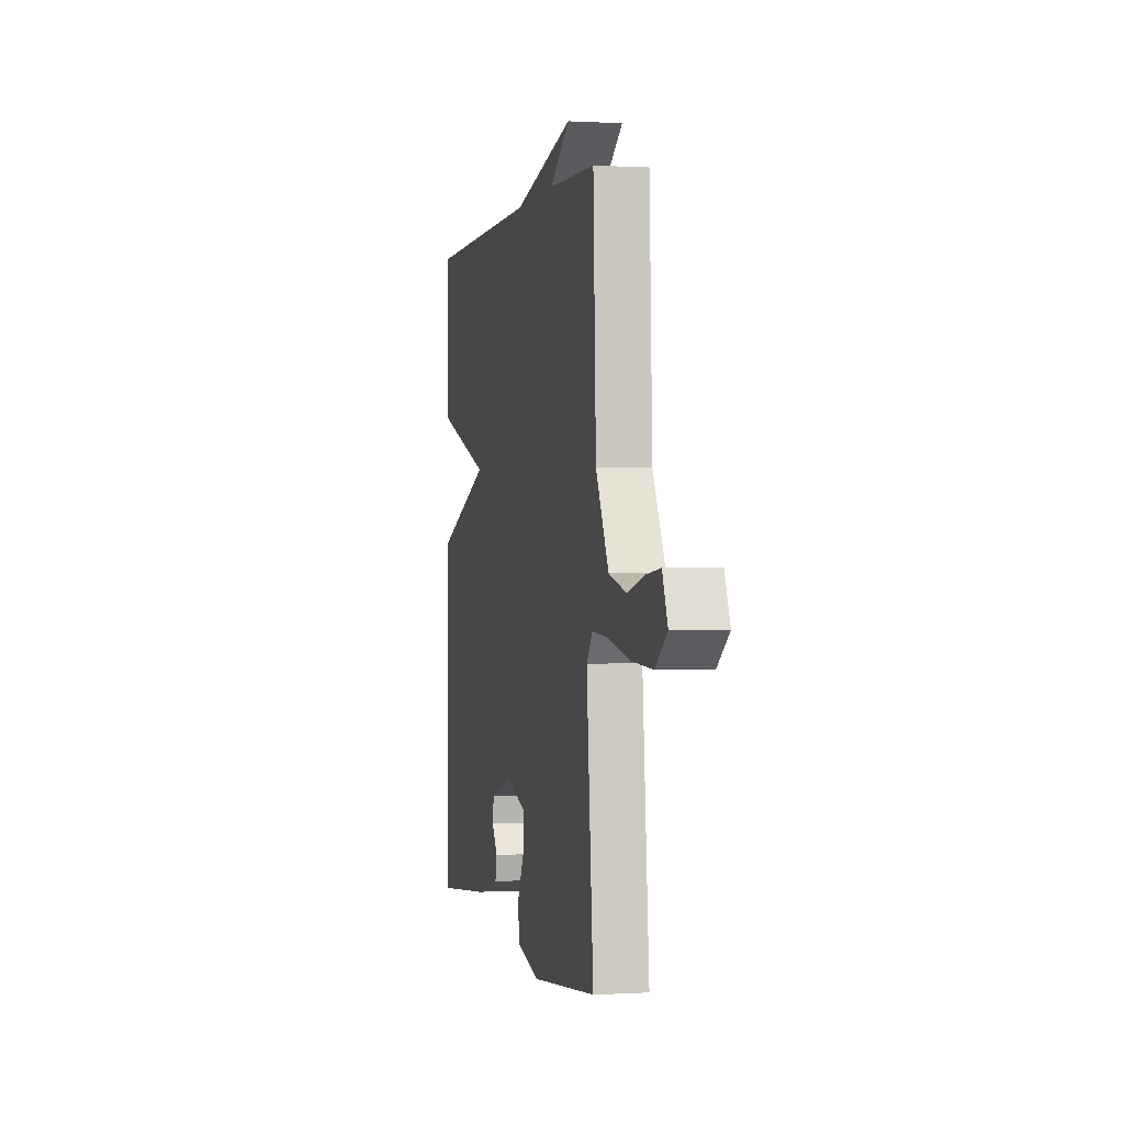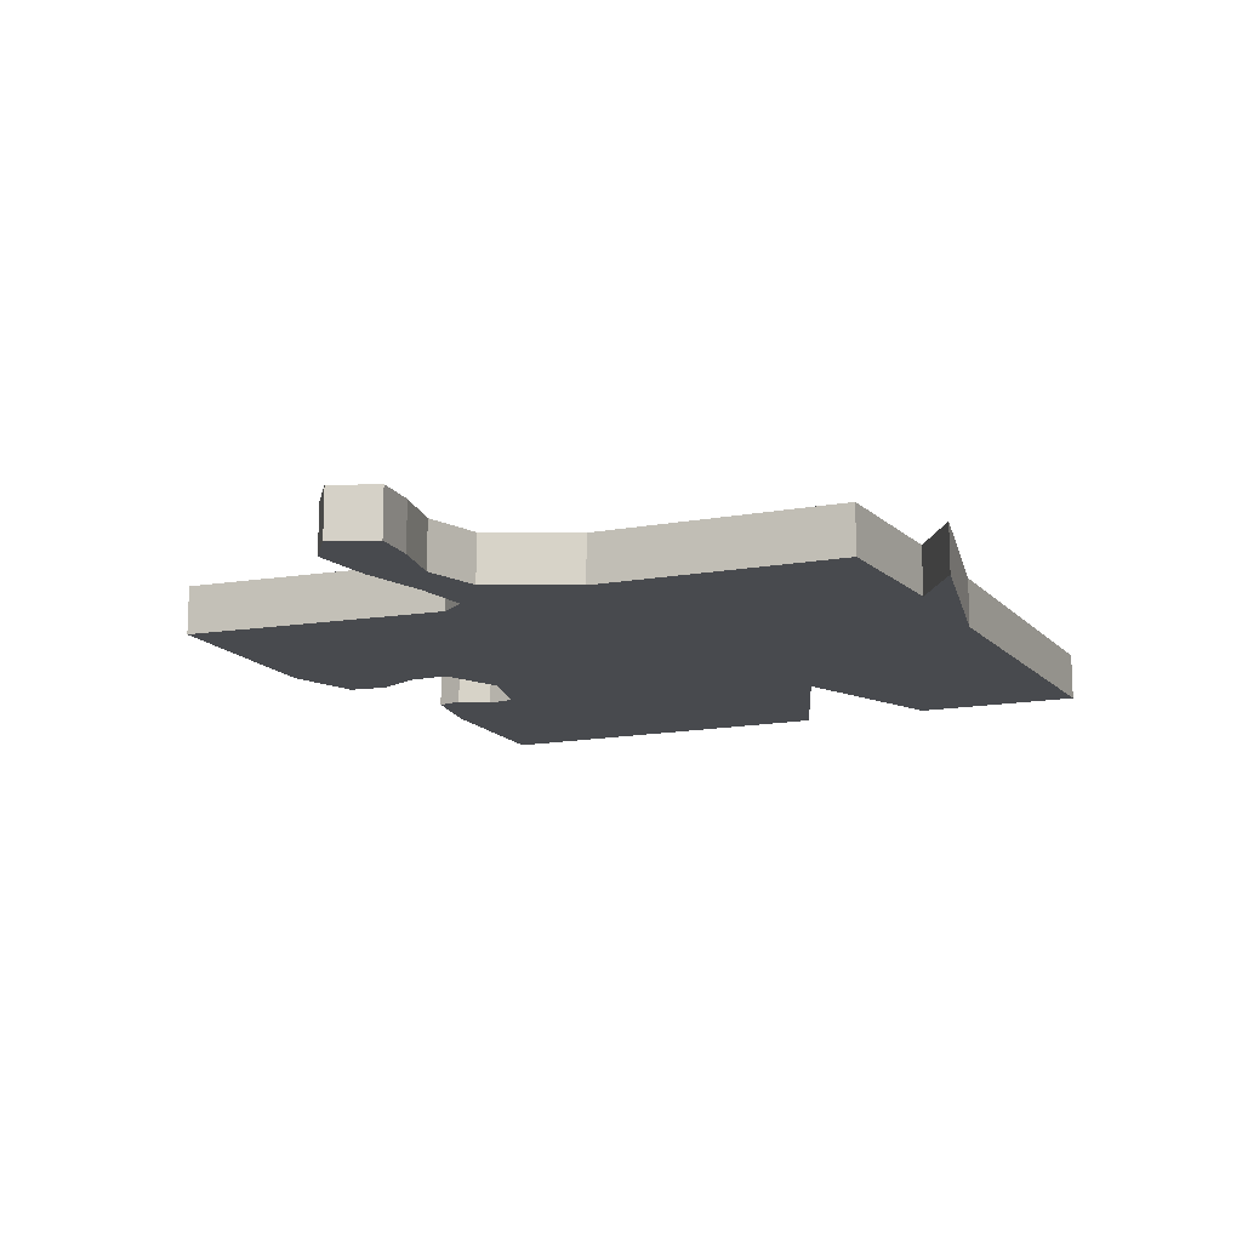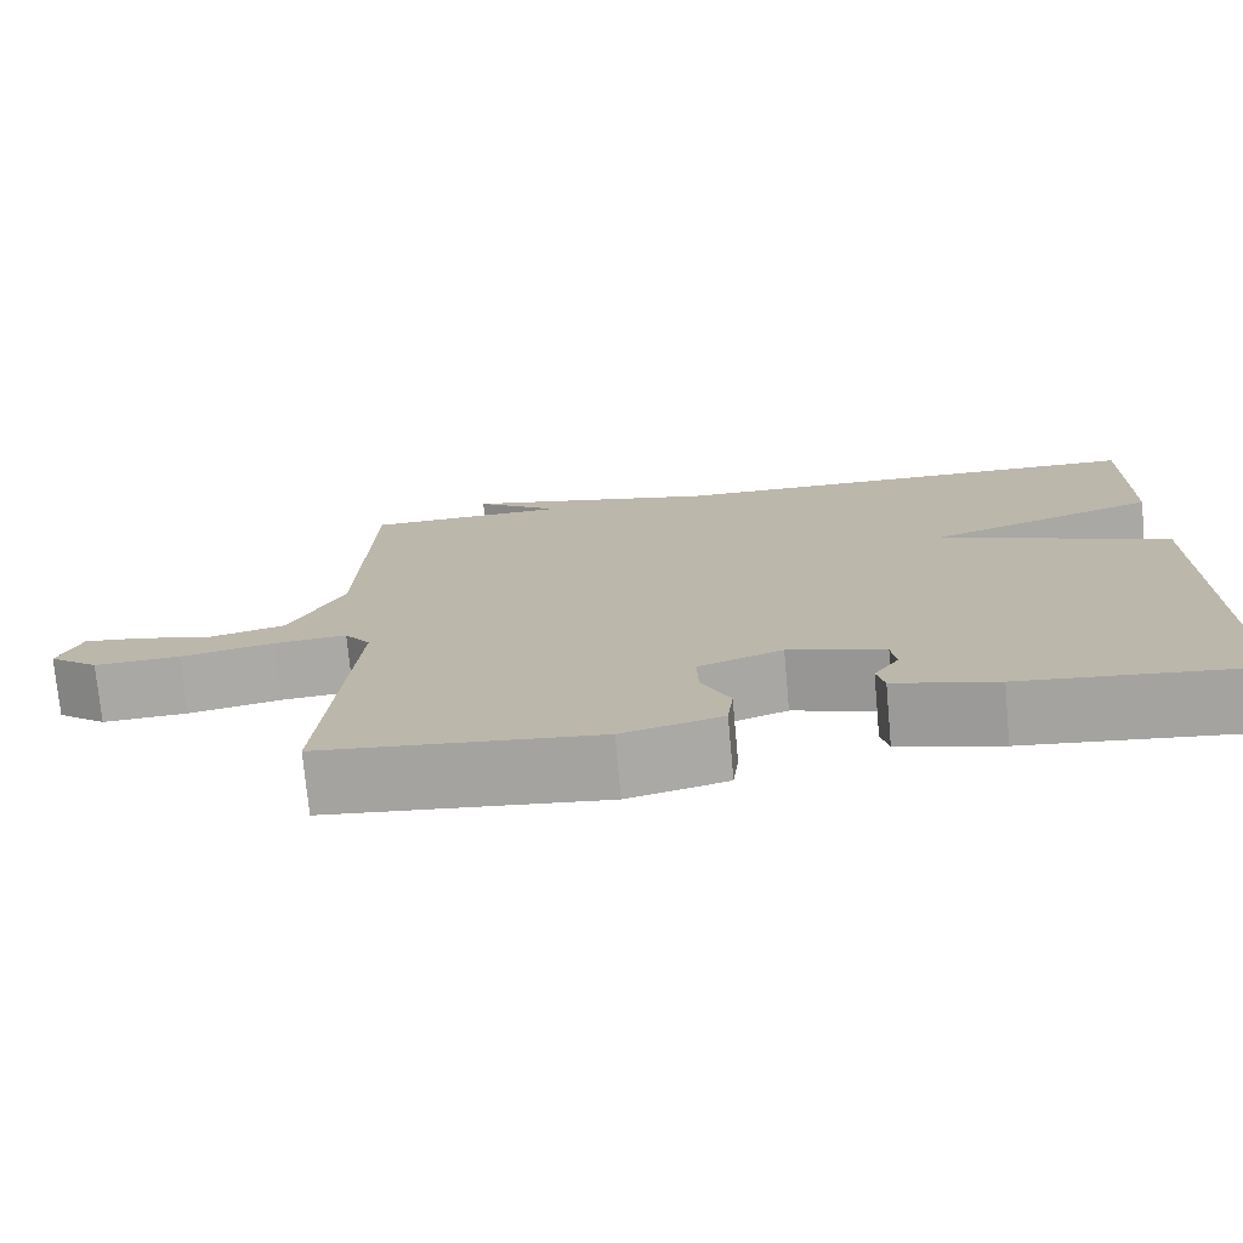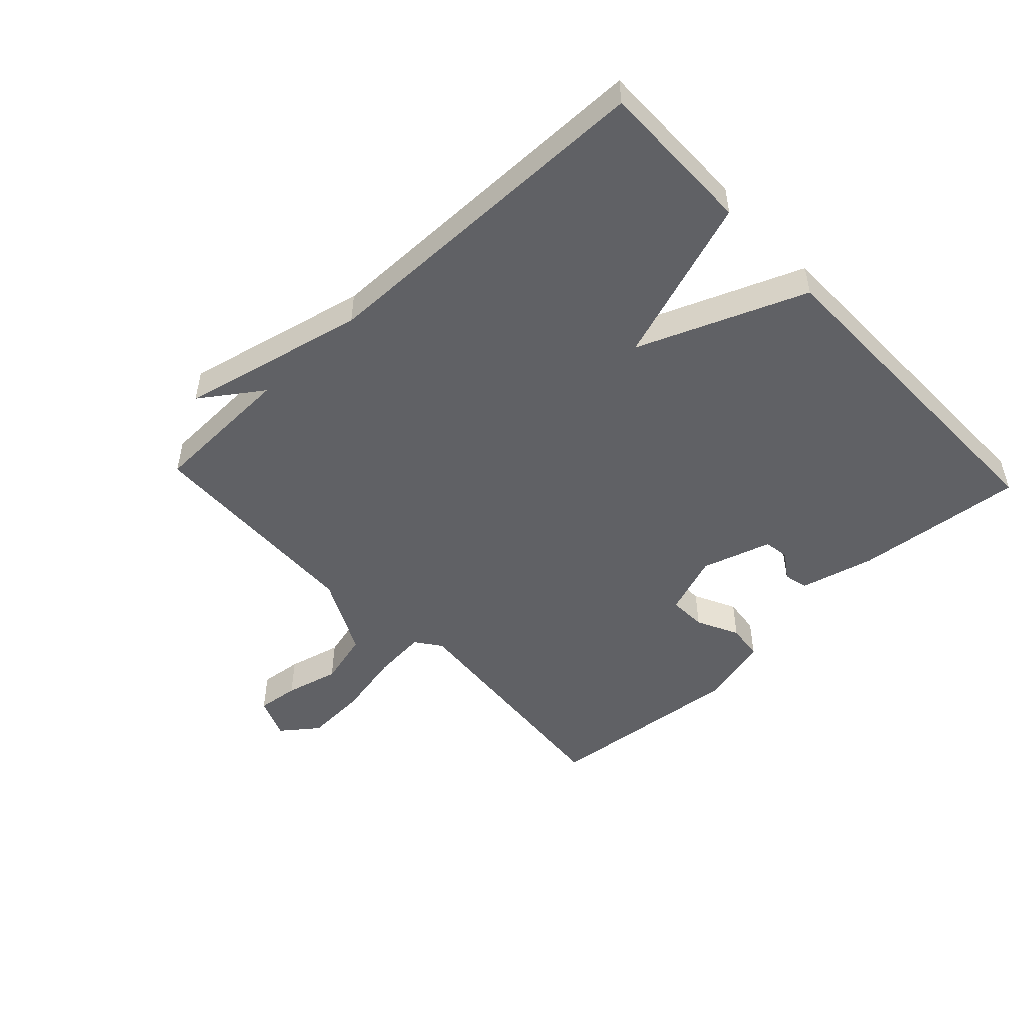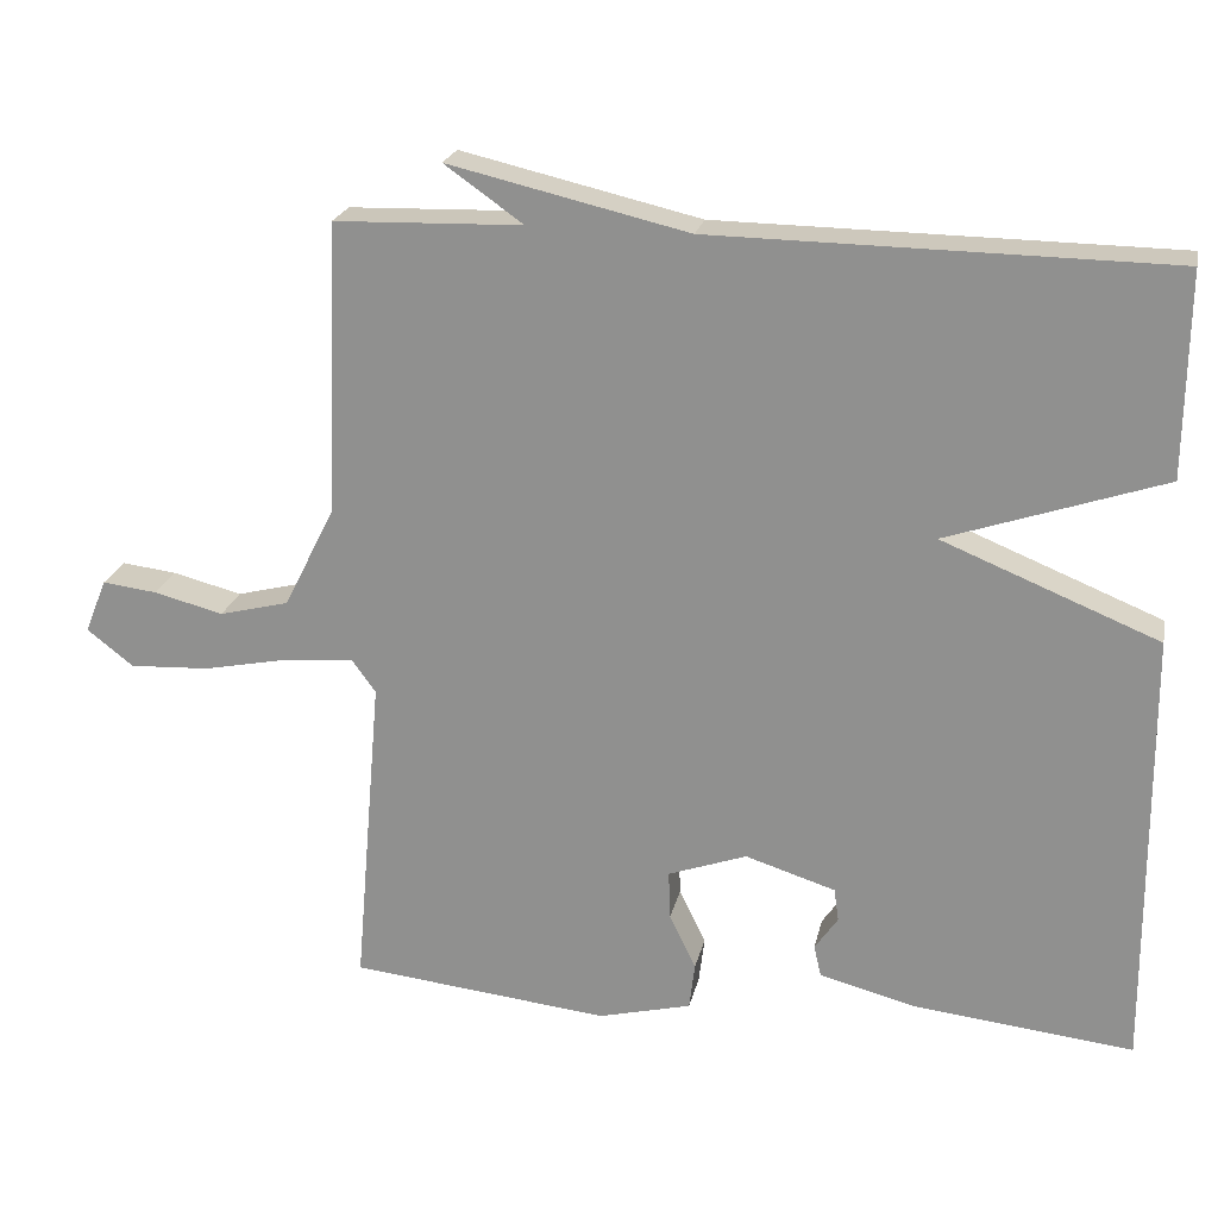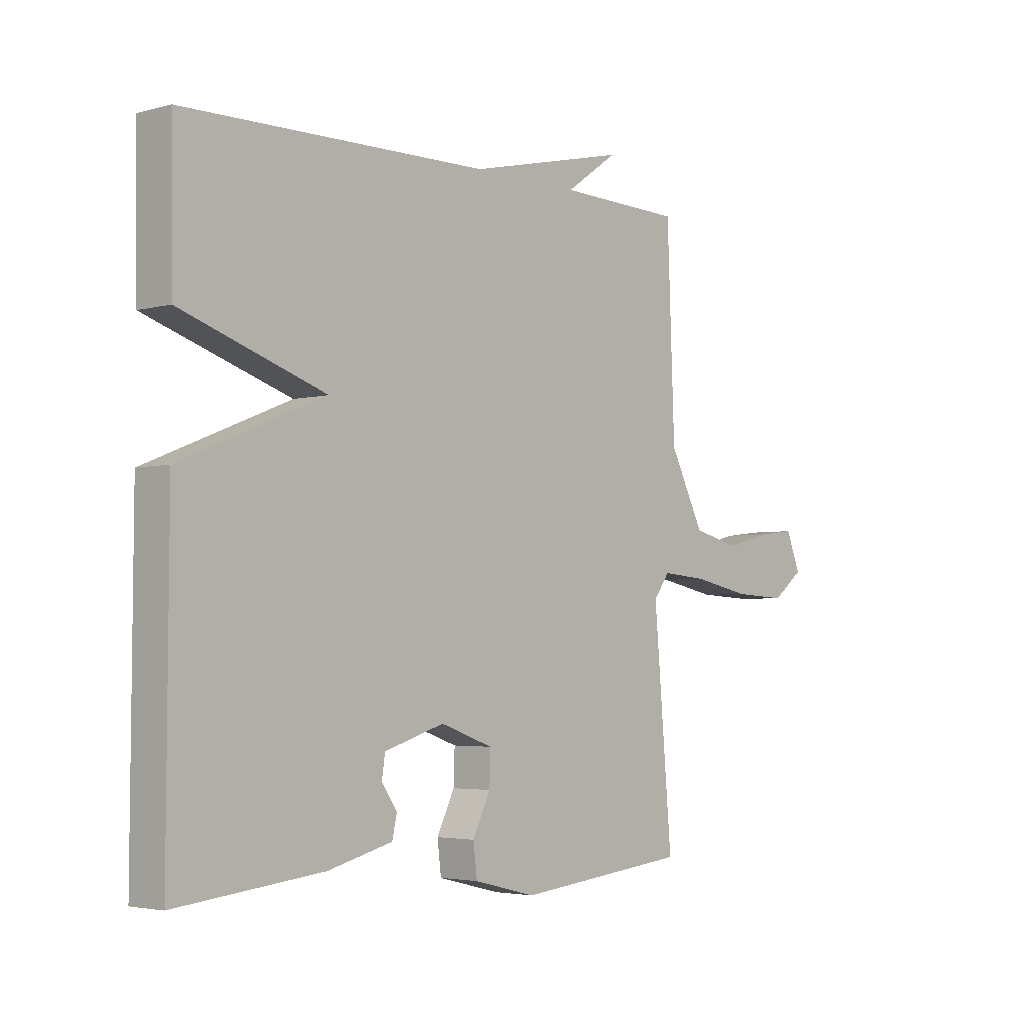
<metadata>
{"format":"obj","ext":"obj","renderer":"f3d","projection":"perspective","resolution":1024,"background":"white","views":[{"elev":0.2,"azim":-102.7,"up":"+Z"},{"elev":-13.0,"azim":-64.2,"up":"+Y"},{"elev":-74.6,"azim":5.2,"up":"+Z"},{"elev":-50.0,"azim":43.4,"up":"+Y"},{"elev":21.9,"azim":12.0,"up":"+Z"},{"elev":-3.5,"azim":132.1,"up":"+Z"}]}
</metadata>
<code>
v -0.5 0.07 0.5
v -0.266 0.07 0.507
v -0.364 0.07 0.576
v -0.066 0.07 0.507
v 0.5 0.07 0.5
v 0.497 0.07 0.248
v 0.228 0.07 0.157
v 0.497 0.07 0.048
v 0.5 0.07 -0.5
v 0.227 0.07 -0.471
v 0.107 0.07 -0.44
v 0.098 0.07 -0.401
v 0.127 0.07 -0.359
v 0.121 0.07 -0.318
v 0.009 0.07 -0.283
v -0.089 0.07 -0.318
v -0.087 0.07 -0.379
v -0.054 0.07 -0.447
v -0.061 0.07 -0.505
v -0.177 0.07 -0.534
v -0.5 0.07 -0.5
v -0.466 0.07 -0.102
v -0.496 0.07 -0.061
v -0.581 0.07 -0.068
v -0.689 0.07 -0.09
v -0.789 0.07 -0.095
v -0.847 0.07 -0.05
v -0.82 0.07 0.017
v -0.752 0.07 0.009
v -0.665 0.07 -0.013
v -0.578 0.07 0.009
v -0.514 0.07 0.136
v -0.5 0 0.5
v -0.266 0 0.507
v -0.364 0 0.576
v -0.066 0 0.507
v 0.5 0 0.5
v 0.497 0 0.248
v 0.228 0 0.157
v 0.497 0 0.048
v 0.5 0 -0.5
v 0.227 0 -0.471
v 0.107 0 -0.44
v 0.098 0 -0.401
v 0.127 0 -0.359
v 0.121 0 -0.318
v 0.009 0 -0.283
v -0.089 0 -0.318
v -0.087 0 -0.379
v -0.054 0 -0.447
v -0.061 0 -0.505
v -0.177 0 -0.534
v -0.5 0 -0.5
v -0.466 0 -0.102
v -0.496 0 -0.061
v -0.581 0 -0.068
v -0.689 0 -0.09
v -0.789 0 -0.095
v -0.847 0 -0.05
v -0.82 0 0.017
v -0.752 0 0.009
v -0.665 0 -0.013
v -0.578 0 0.009
v -0.514 0 0.136
f 28 29 30
f 27 28 30
f 26 27 30
f 25 26 30
f 24 25 30
f 23 24 30 31
f 20 21 22
f 19 20 22
f 18 19 22
f 17 18 22
f 16 17 22 23
f 23 31 32
f 16 23 32
f 15 16 32
f 11 12 13
f 10 11 13
f 9 10 13
f 8 9 13
f 7 8 13 14
f 4 5 6 7
f 32 1 2
f 15 32 2
f 14 15 2
f 7 14 2
f 4 7 2
f 2 3 4
f 62 61 60
f 62 60 59
f 62 59 58
f 62 58 57
f 62 57 56
f 63 62 56 55
f 54 53 52
f 54 52 51
f 54 51 50
f 54 50 49
f 55 54 49 48
f 64 63 55
f 64 55 48
f 64 48 47
f 45 44 43
f 45 43 42
f 45 42 41
f 45 41 40
f 46 45 40 39
f 39 38 37 36
f 34 33 64
f 34 64 47
f 34 47 46
f 34 46 39
f 34 39 36
f 36 35 34
f 1 33 34 2
f 2 34 35 3
f 3 35 36 4
f 4 36 37 5
f 5 37 38 6
f 6 38 39 7
f 7 39 40 8
f 8 40 41 9
f 9 41 42 10
f 10 42 43 11
f 11 43 44 12
f 12 44 45 13
f 13 45 46 14
f 14 46 47 15
f 15 47 48 16
f 16 48 49 17
f 17 49 50 18
f 18 50 51 19
f 19 51 52 20
f 20 52 53 21
f 21 53 54 22
f 22 54 55 23
f 23 55 56 24
f 24 56 57 25
f 25 57 58 26
f 26 58 59 27
f 27 59 60 28
f 28 60 61 29
f 29 61 62 30
f 30 62 63 31
f 31 63 64 32
f 32 64 33 1

</code>
